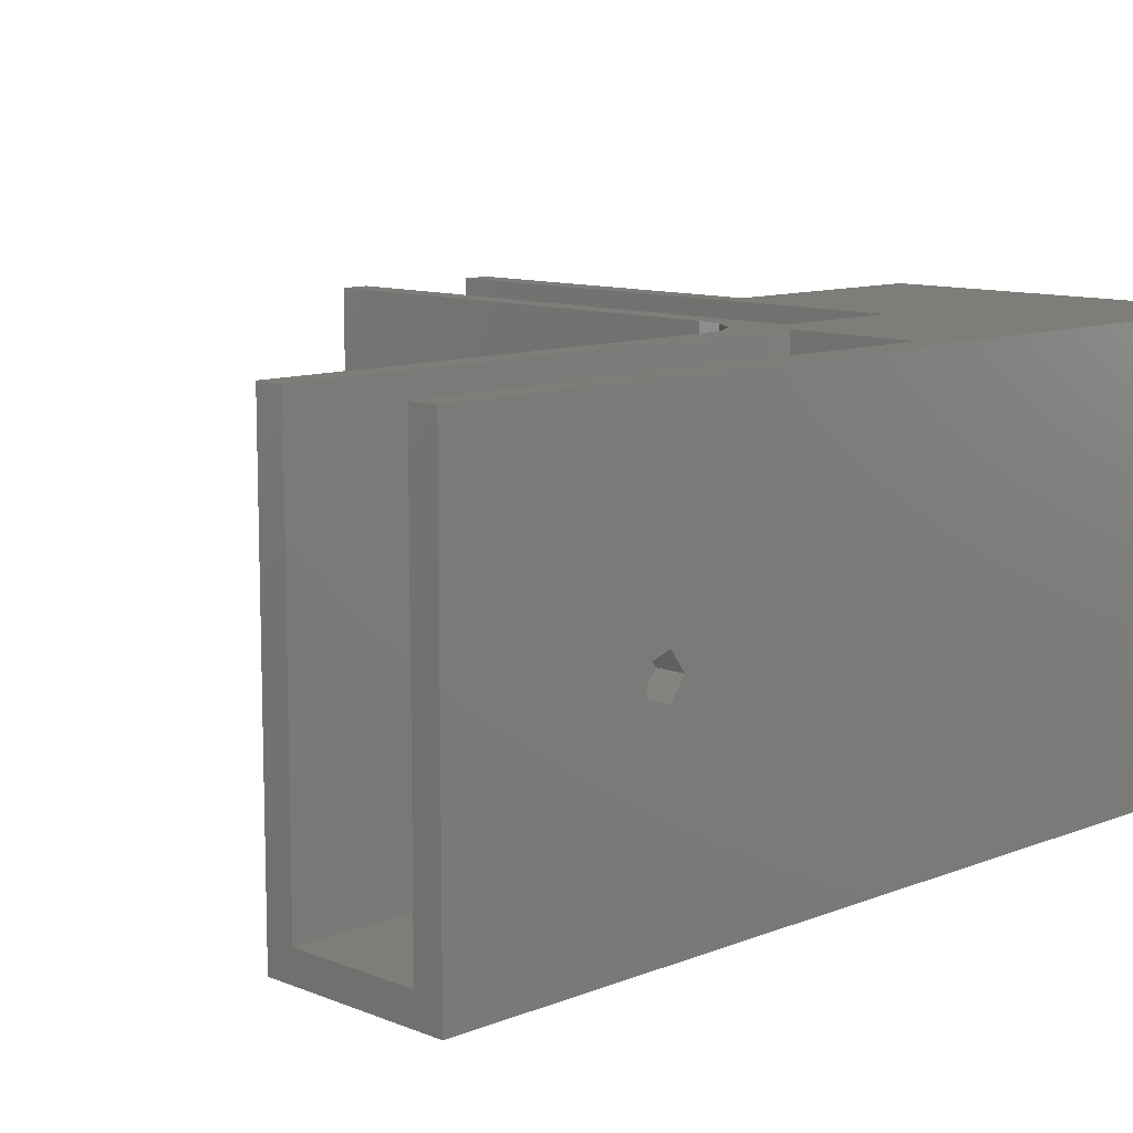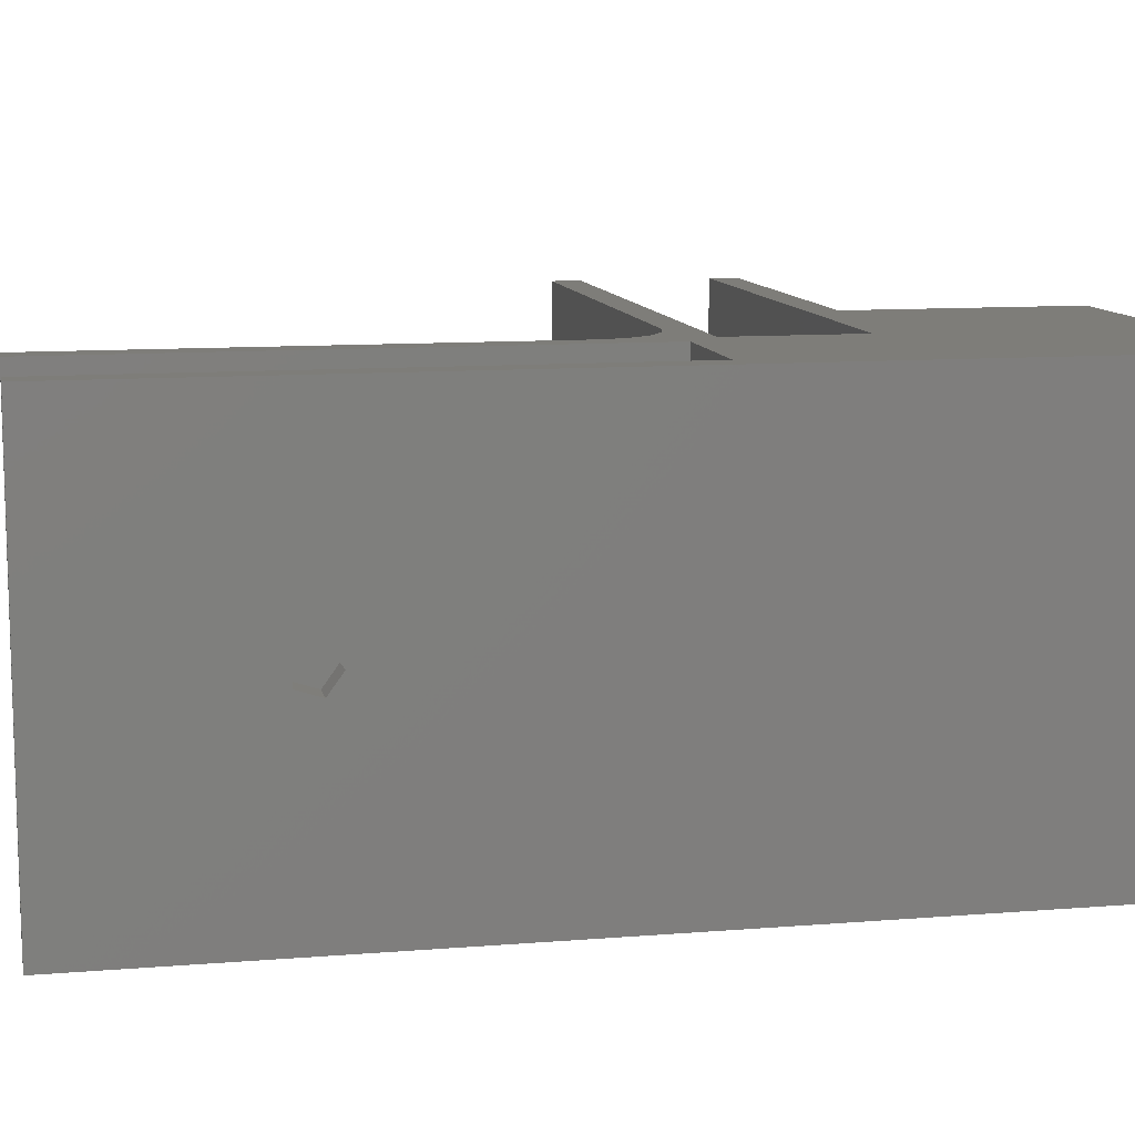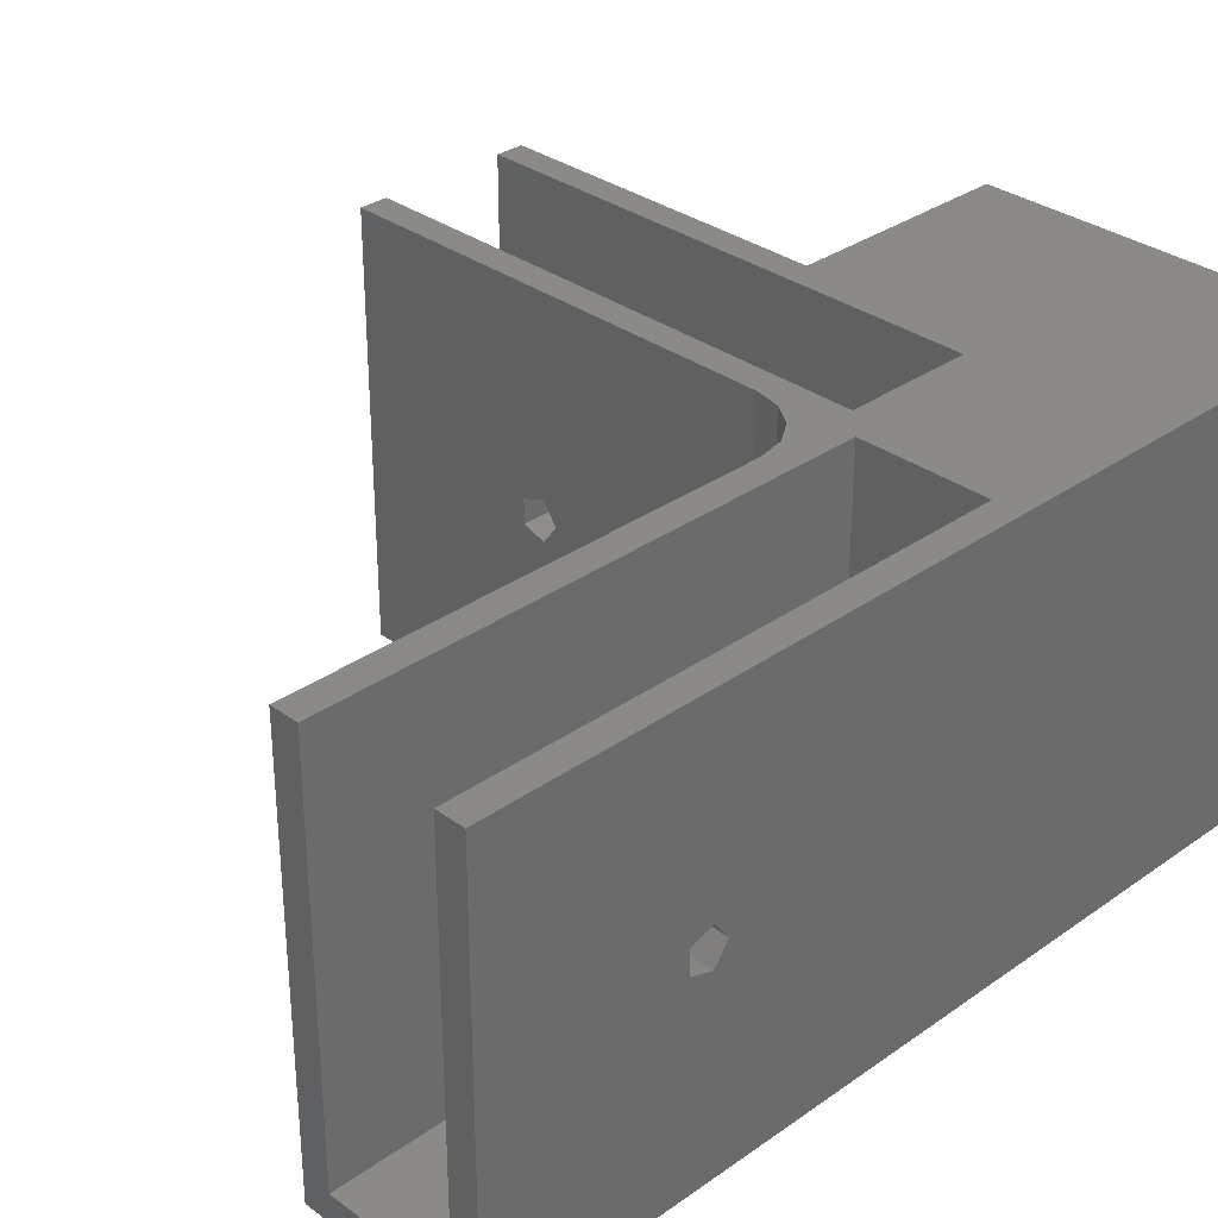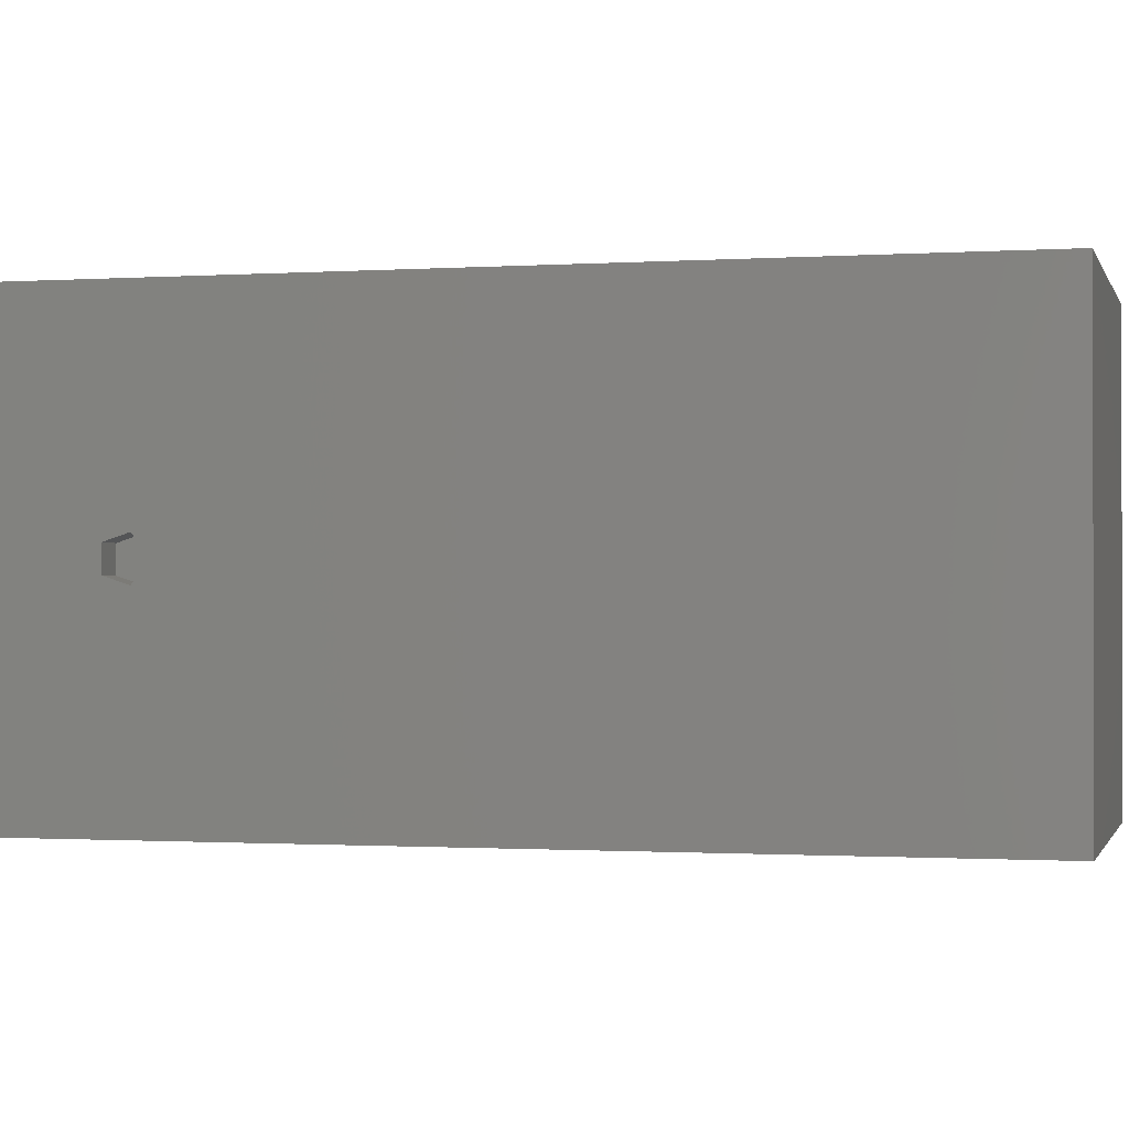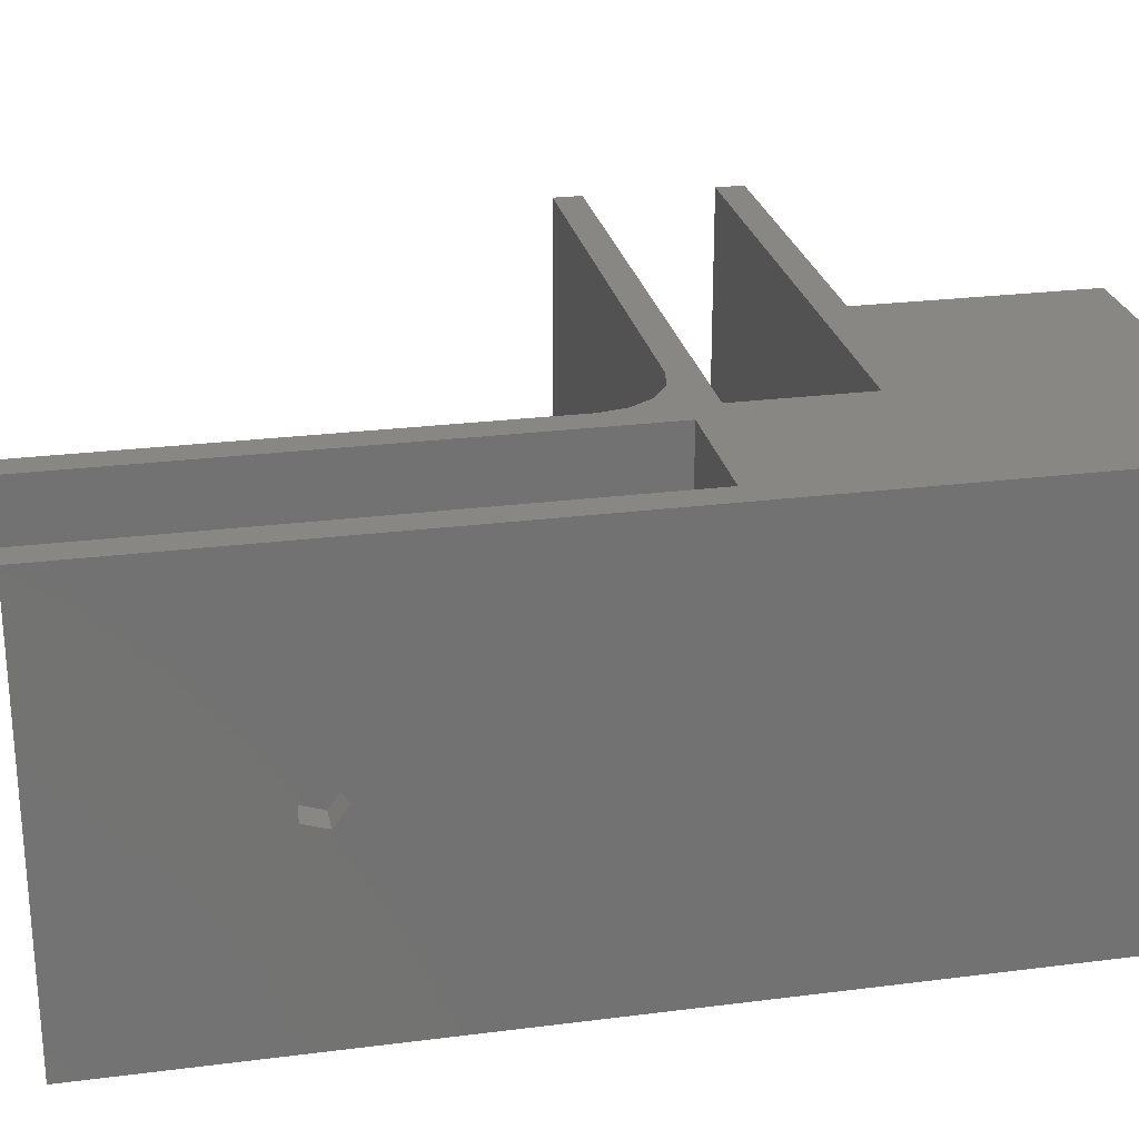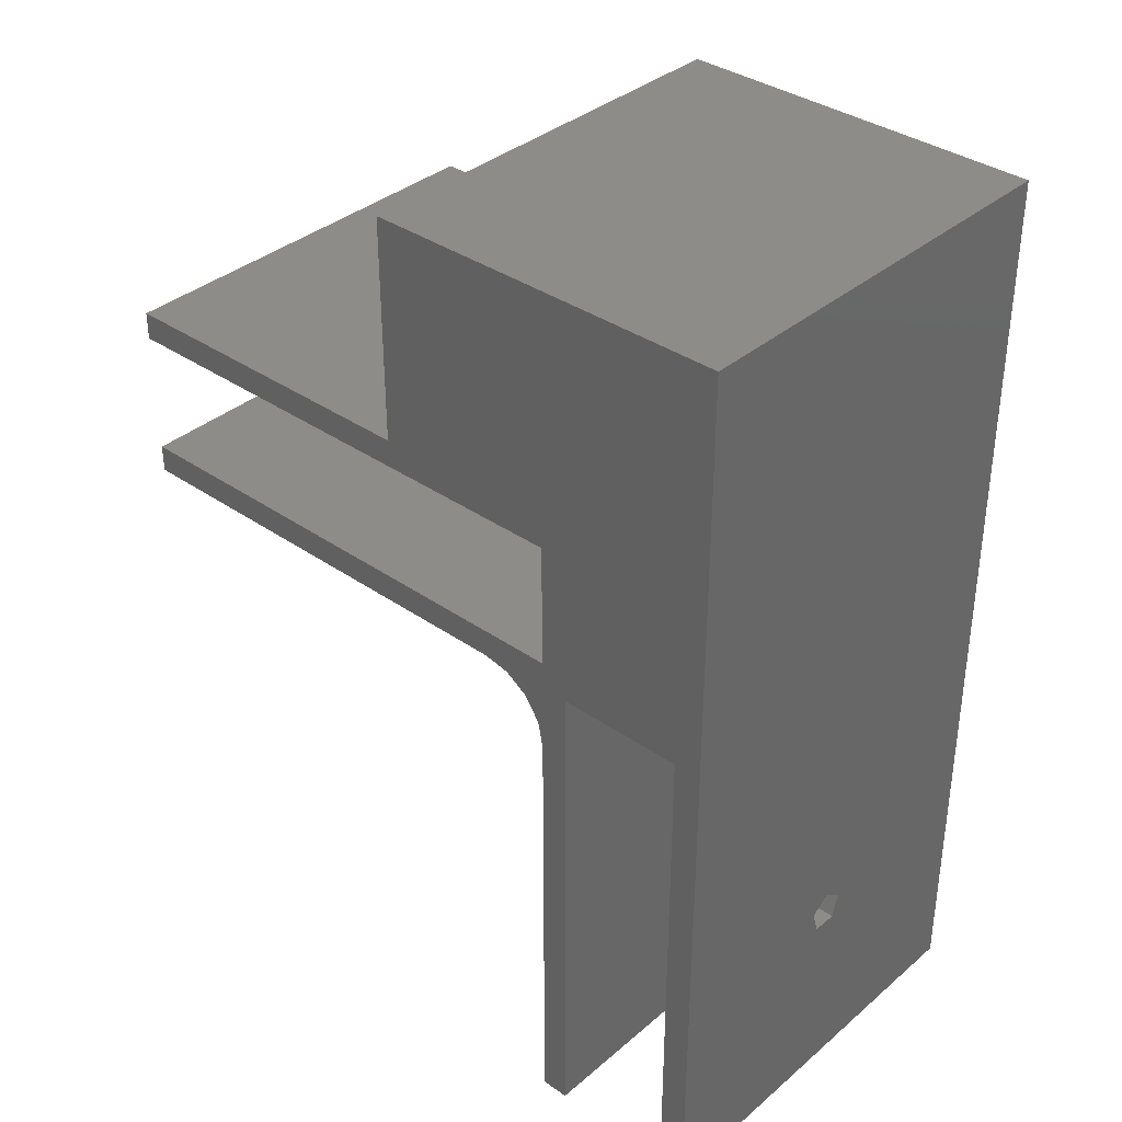
<metadata>
{"format":"stl","ext":"stl","renderer":"f3d","projection":"perspective","resolution":1024,"background":"white","views":[{"elev":10.5,"azim":45.2,"up":"+Z"},{"elev":10.7,"azim":78.5,"up":"+Z"},{"elev":32.3,"azim":45.5,"up":"+Z"},{"elev":-0.9,"azim":104.2,"up":"+Z"},{"elev":25.4,"azim":78.4,"up":"+Z"},{"elev":36.2,"azim":42.2,"up":"+Y"}]}
</metadata>
<code>
# stl→obj: 106 verts, 230 faces
v -6.5 1.153e-15 -15
v -6.5 -6.5 -15
v -6.5 1.153e-15 -13
v -6.5 4.5 15
v -6.5 4.5 -13
v -6.5 -6.5 15
v -4.5 -6.5 15
v -6.881 -9.587 15
v -6.5 -11.5 15
v -7.964 -7.964 15
v -9.587 -6.881 15
v -11.5 -6.5 15
v 6.5 -6.5 15
v 6.5 22.5 15
v -19.75 22.5 15
v -19.75 6.5 15
v -43.5 4.5 15
v -43.5 6.5 15
v -4.5 -43.5 15
v -6.5 -43.5 15
v 6.5 22.5 -15
v 6.5 -6.5 -15
v -6.881 -9.587 -15
v -7.964 -7.964 -15
v -9.587 -6.881 -15
v -11.5 -6.5 -15
v -43.5 -6.5 -15
v -19.75 6.5 -15
v -43.5 6.5 -15
v -6.5 -11.5 -15
v 6.5 -43.5 -15
v 1.5 0 -15
v 0.4635 -1.427 -15
v -6.5 -43.5 -15
v 0.4635 1.427 -15
v -1.214 0.8817 -15
v -1.214 -0.8817 -15
v -19.75 22.5 -15
v -7.96e-16 -6.5 -13
v -4.5 -6.5 -13
v -7.96e-16 -6.5 -15
v 0.4635 1.427 5
v 1.5 0 5
v -1.214 -0.8817 5
v -1.214 0.8817 5
v 0.4635 -1.427 5
v -43.5 -6.5 15
v -28.04 -6.5 1.427
v -29.71 -6.5 0.8817
v -29.71 -6.5 -0.8817
v -28.04 -6.5 -1.427
v -27 -6.5 0
v -43.5 -4.5 15
v -6.5 -4.5 15
v -28.04 6.5 1.427
v -27 6.5 0
v -28.04 6.5 -1.427
v -29.71 6.5 0.8817
v -29.71 6.5 -0.8817
v -6.5 -4.5 -13
v -43.5 4.5 -13
v -43.5 -4.5 -13
v -28.04 -4.5 1.427
v -27 -4.5 0
v -28.04 -4.5 -1.427
v -29.71 -4.5 0.8817
v -29.71 -4.5 -0.8817
v -28.04 4.5 1.427
v -29.71 4.5 0.8817
v -29.71 4.5 -0.8817
v -28.04 4.5 -1.427
v -27 4.5 0
v 6.5 -27 0
v 6.5 -27.52 0.7221
v 6.5 -28.04 1.427
v 6.5 -43.5 15
v 6.5 -29.71 0.8817
v 6.5 -29.71 -0.8817
v 6.5 -27.52 -0.7221
v 6.5 -28.04 -1.427
v 4.5 -6.5 15
v 4.5 -43.5 15
v -6.5 -27 0
v -6.5 -27.51 -0.7045
v -6.5 -28.04 -1.427
v -6.5 -29.71 -0.8817
v -6.5 -29.71 0.8817
v -6.5 -27.51 0.7045
v -6.5 -28.04 1.427
v 4.5 -6.5 -13
v -4.5 -43.5 -13
v 4.5 -43.5 -13
v 4.5 -27 0
v 4.5 -27.52 -0.7194
v 4.5 -28.04 -1.427
v 4.5 -29.71 -0.8817
v 4.5 -29.71 0.8817
v 4.5 -27.52 0.7194
v 4.5 -28.04 1.427
v -4.5 -27 0
v -4.5 -27.51 0.7072
v -4.5 -28.04 1.427
v -4.5 -29.71 0.8817
v -4.5 -27.51 -0.7072
v -4.5 -28.04 -1.427
v -4.5 -29.71 -0.8817
f 1 2 3
f 3 4 5
f 6 3 2
f 3 6 4
f 7 8 9
f 6 10 8
f 6 11 10
f 11 6 12
f 4 13 14
f 6 7 4
f 13 4 7
f 15 4 14
f 16 4 15
f 17 16 18
f 16 17 4
f 8 7 6
f 7 9 19
f 19 9 20
f 13 21 14
f 21 13 22
f 22 23 2
f 24 2 23
f 25 2 24
f 2 25 26
f 27 28 26
f 28 27 29
f 30 22 31
f 22 32 21
f 22 33 32
f 23 22 30
f 22 2 33
f 30 31 34
f 35 21 32
f 36 21 35
f 33 2 37
f 37 2 36
f 26 36 2
f 36 26 28
f 38 36 28
f 36 38 21
f 26 2 27
f 39 7 40
f 7 39 13
f 22 39 41
f 39 22 13
f 32 42 35
f 42 32 43
f 44 36 45
f 36 44 37
f 36 42 45
f 42 36 35
f 46 42 43
f 44 42 46
f 42 44 45
f 33 43 32
f 43 33 46
f 33 44 46
f 44 33 37
f 47 48 6
f 47 49 48
f 47 50 49
f 50 27 51
f 27 50 47
f 52 6 48
f 2 52 51
f 2 51 27
f 52 2 6
f 53 6 54
f 6 53 47
f 16 55 18
f 16 56 55
f 56 28 57
f 28 56 16
f 58 18 55
f 59 18 58
f 29 57 28
f 57 29 59
f 59 29 18
f 54 6 60
f 60 1 3
f 60 2 1
f 2 60 6
f 29 61 18
f 29 62 61
f 27 62 29
f 47 62 27
f 62 47 53
f 18 61 17
f 54 63 53
f 54 64 63
f 60 64 54
f 64 60 65
f 66 53 63
f 62 66 67
f 62 65 60
f 66 62 53
f 65 62 67
f 17 68 4
f 17 69 68
f 61 69 17
f 70 61 71
f 69 61 70
f 72 4 68
f 5 72 71
f 72 5 4
f 5 71 61
f 61 3 5
f 62 3 61
f 3 62 60
f 13 73 22
f 13 74 73
f 13 75 74
f 76 75 13
f 77 76 78
f 75 76 77
f 79 22 73
f 80 22 79
f 31 80 78
f 80 31 22
f 31 78 76
f 81 76 13
f 76 81 82
f 30 83 9
f 30 84 83
f 30 85 84
f 34 85 30
f 86 34 87
f 85 34 86
f 88 9 83
f 89 9 88
f 20 89 87
f 89 20 9
f 20 87 34
f 13 90 81
f 22 90 13
f 41 90 22
f 90 41 39
f 20 91 19
f 91 34 92
f 34 91 20
f 92 76 82
f 92 31 76
f 31 92 34
f 90 93 81
f 90 94 93
f 90 95 94
f 92 95 90
f 96 92 97
f 95 92 96
f 98 81 93
f 99 81 98
f 82 99 97
f 99 82 81
f 82 97 92
f 7 100 40
f 7 101 100
f 7 102 101
f 19 102 7
f 91 103 19
f 102 19 103
f 104 40 100
f 105 40 104
f 91 105 106
f 105 91 40
f 103 91 106
f 39 92 90
f 91 39 40
f 39 91 92
f 2 12 6
f 12 2 26
f 30 8 23
f 8 30 9
f 25 10 11
f 10 25 24
f 23 10 24
f 10 23 8
f 26 11 12
f 11 26 25
f 52 63 64
f 63 52 48
f 72 55 56
f 55 72 68
f 49 63 48
f 63 49 66
f 69 55 68
f 55 69 58
f 49 67 66
f 67 49 50
f 69 59 58
f 59 69 70
f 67 51 65
f 51 67 50
f 59 71 57
f 71 59 70
f 51 64 65
f 64 51 52
f 71 56 57
f 56 71 72
f 89 101 102
f 101 89 88
f 99 74 75
f 74 99 98
f 83 101 88
f 101 83 100
f 93 74 98
f 74 93 73
f 106 87 103
f 87 106 86
f 78 97 77
f 97 78 96
f 87 102 103
f 102 87 89
f 97 75 77
f 75 97 99
f 85 106 105
f 106 85 86
f 95 78 80
f 78 95 96
f 84 100 83
f 100 84 104
f 94 73 93
f 73 94 79
f 85 104 84
f 104 85 105
f 95 79 94
f 79 95 80
f 28 15 38
f 15 28 16
f 21 15 14
f 15 21 38

</code>
